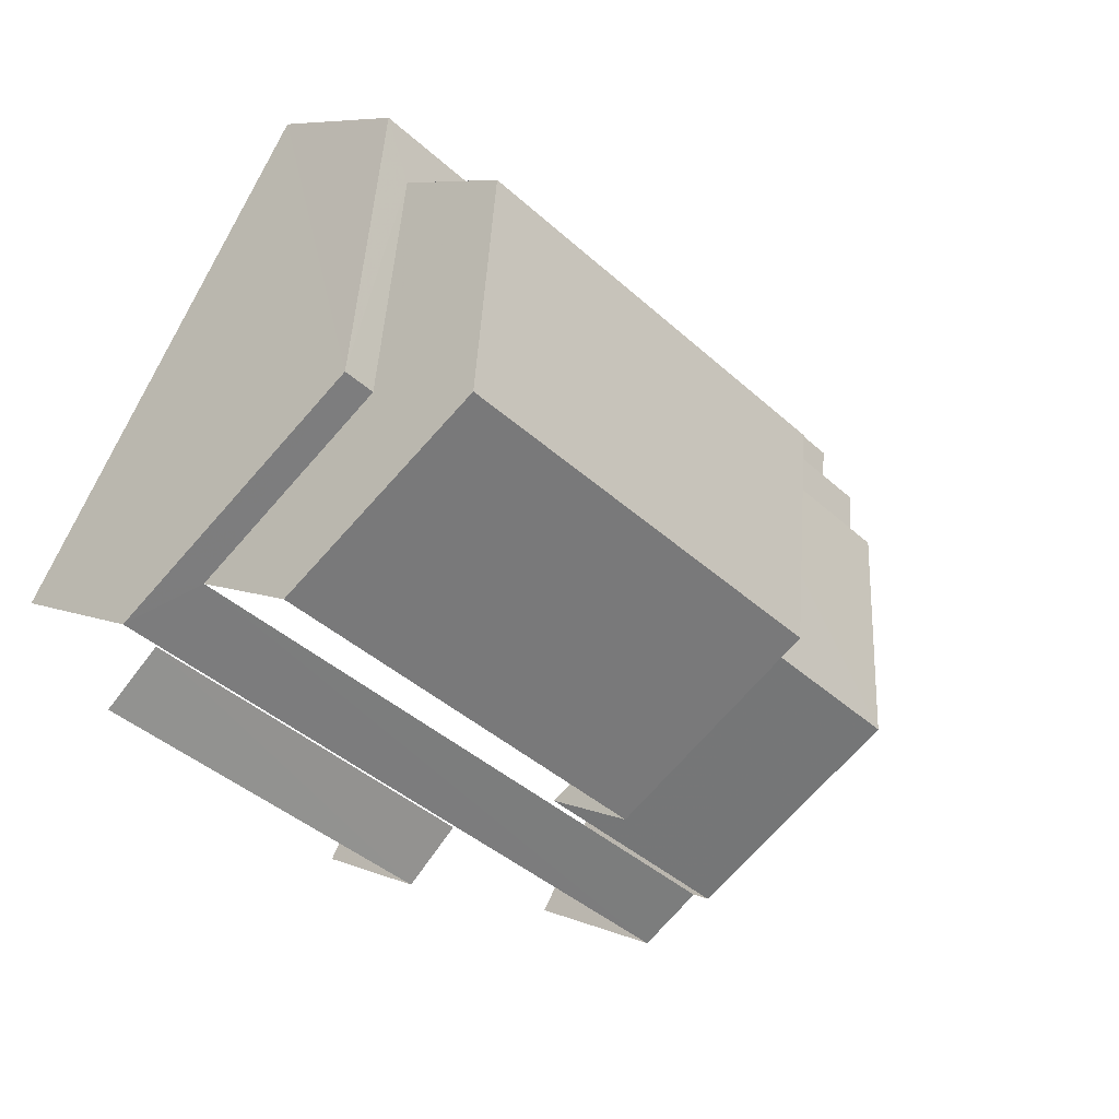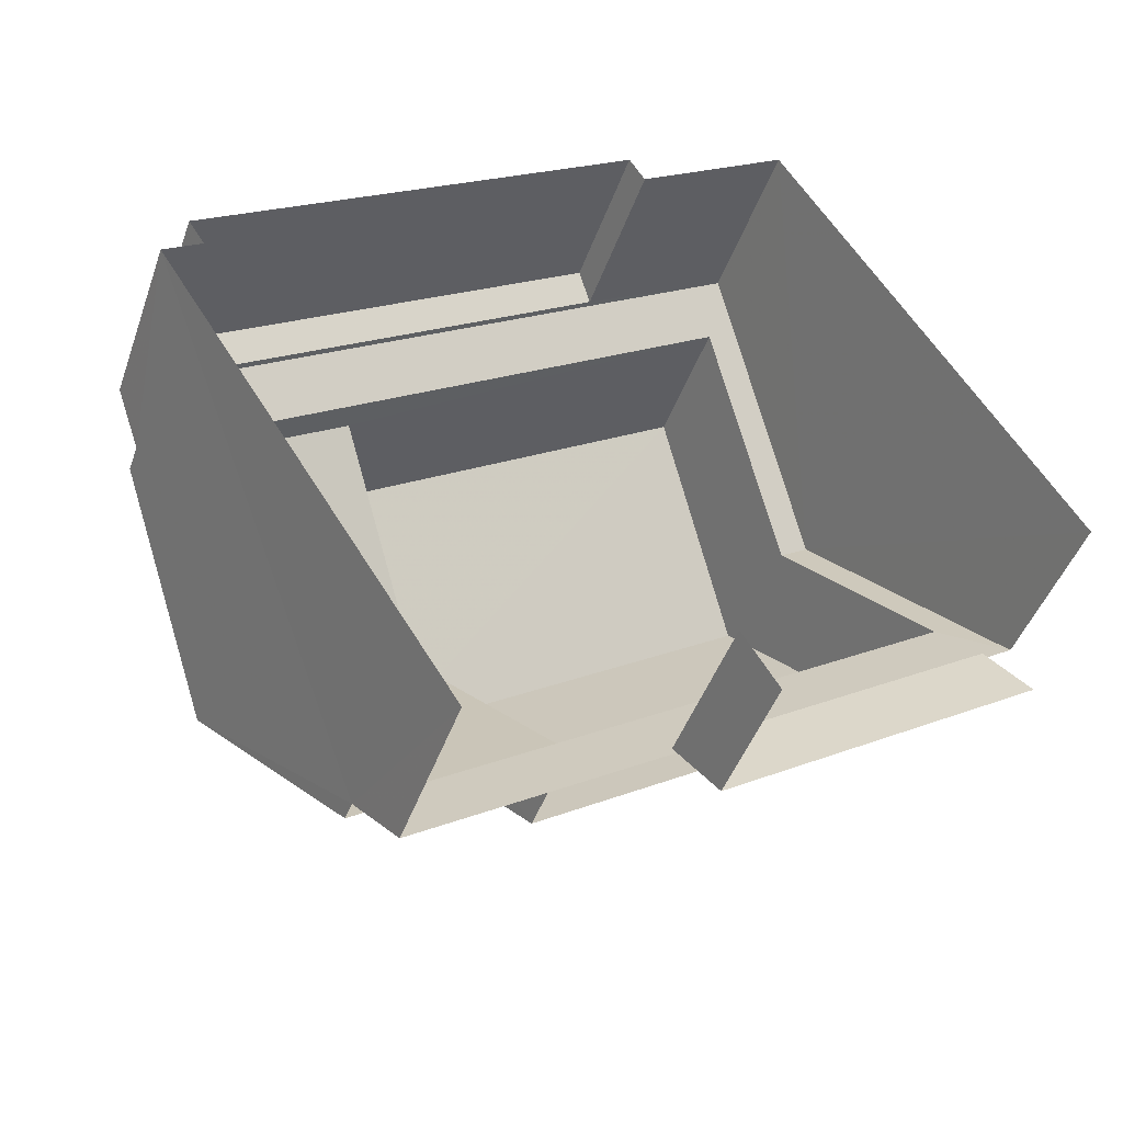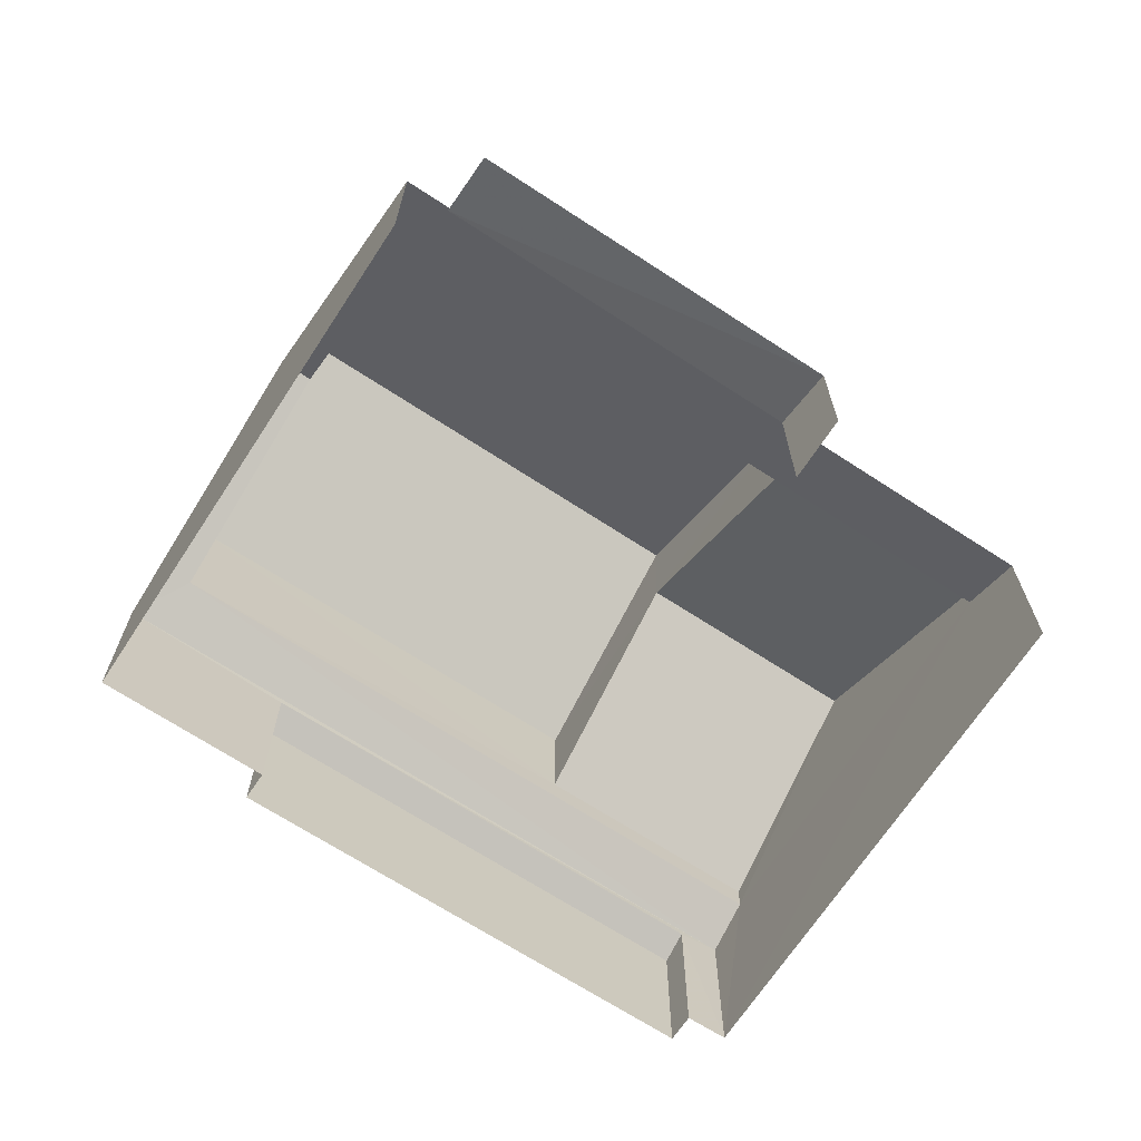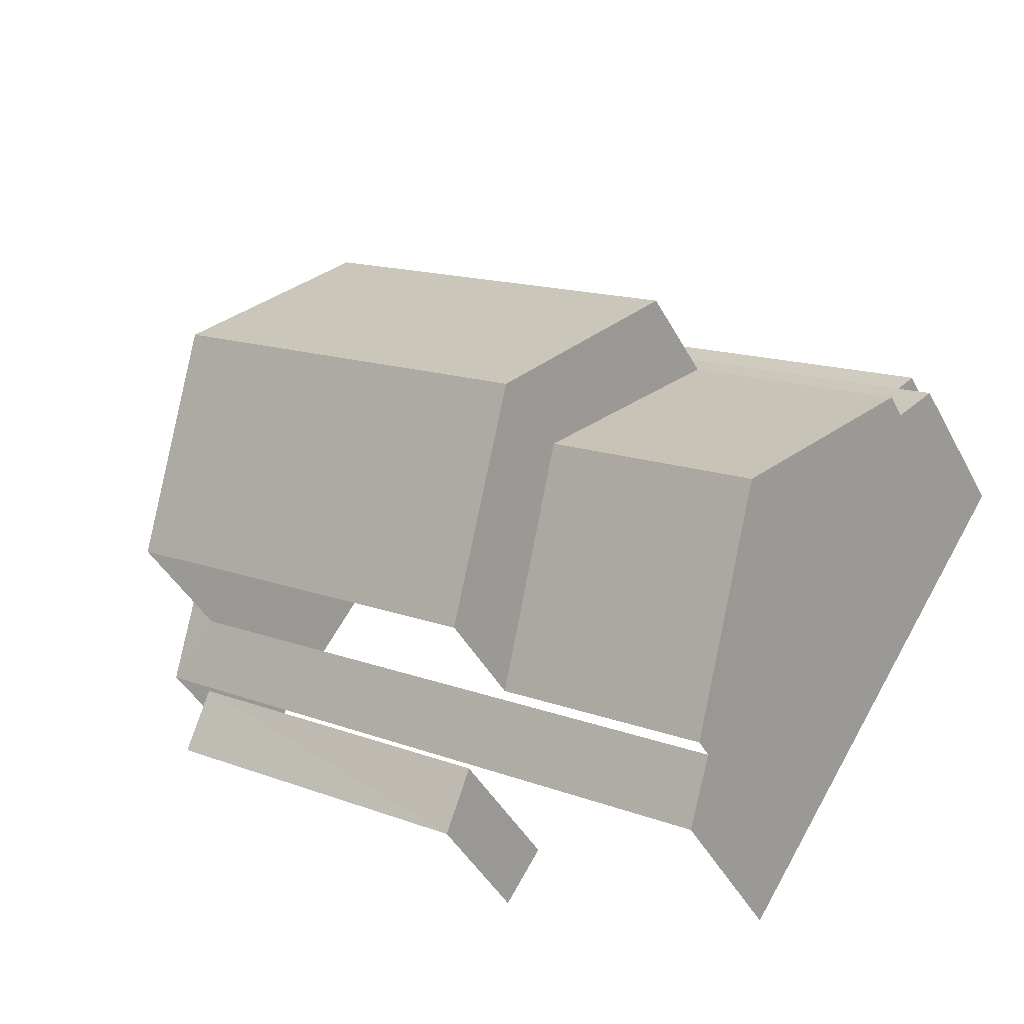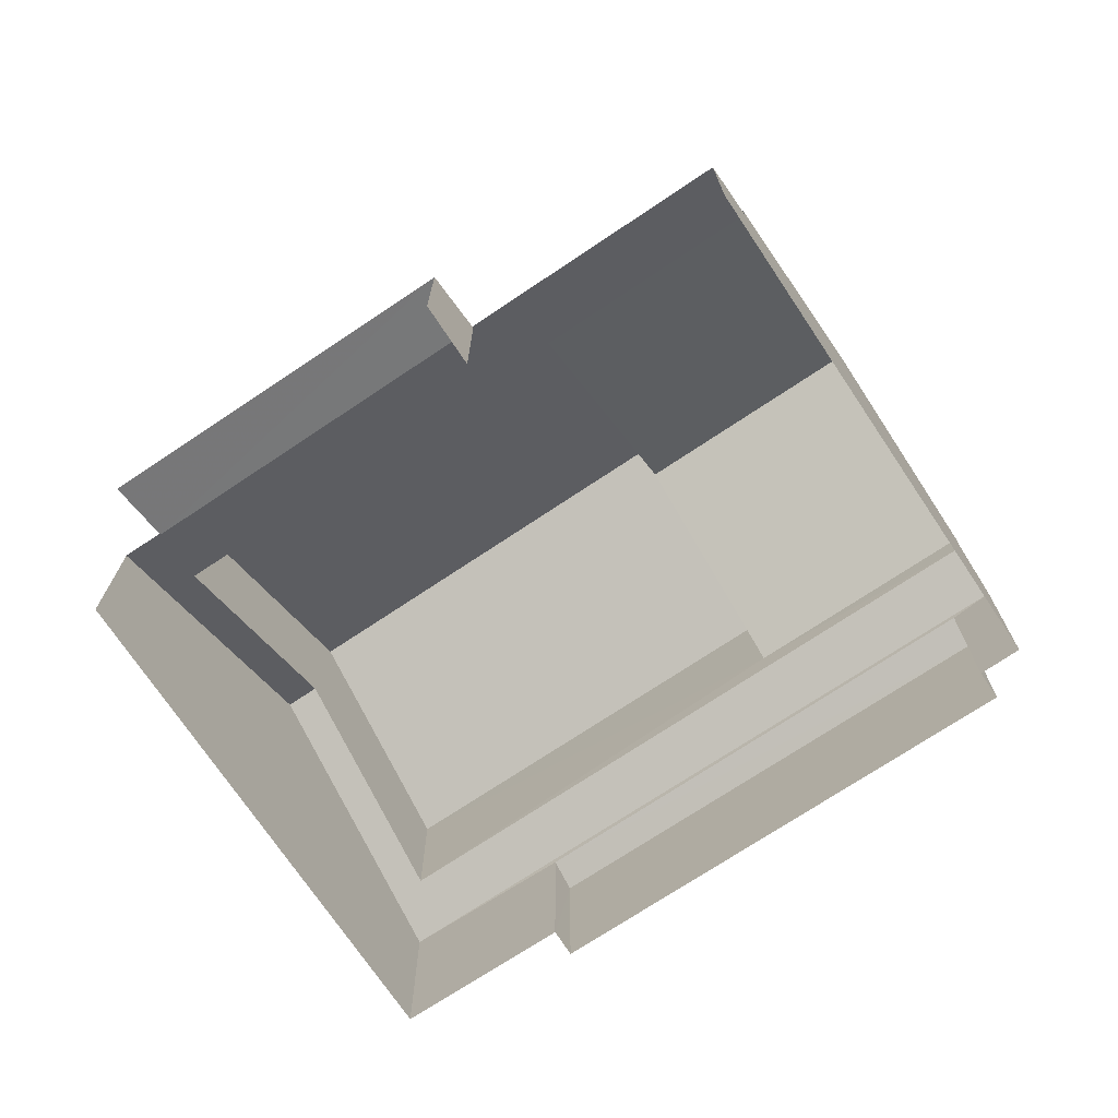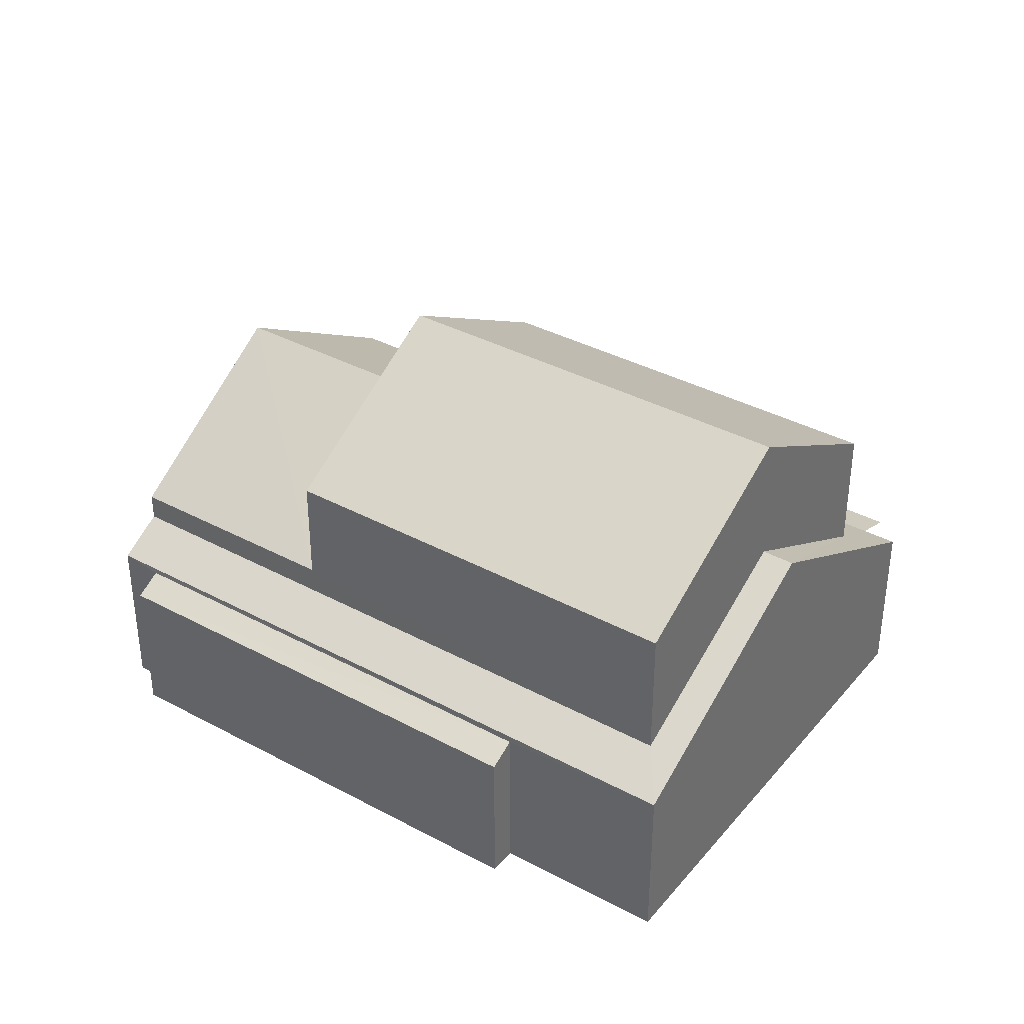
<metadata>
{"format":"obj","ext":"obj","renderer":"f3d","projection":"perspective","resolution":1024,"background":"white","views":[{"elev":6.8,"azim":-38.5,"up":"+Y"},{"elev":-44.3,"azim":161.1,"up":"+Y"},{"elev":-68.4,"azim":-65.9,"up":"+Z"},{"elev":-42.0,"azim":26.1,"up":"+Y"},{"elev":-72.3,"azim":1.1,"up":"+Z"},{"elev":37.0,"azim":-177.9,"up":"+Z"}]}
</metadata>
<code>
v -2.233e+05 -1.282e+05 15.61
v -2.233e+05 -1.282e+05 15.61
v -2.233e+05 -1.281e+05 15.61
v -2.233e+05 -1.282e+05 15.61
v -2.233e+05 -1.282e+05 15.61
v -2.233e+05 -1.282e+05 15.61
v -2.233e+05 -1.282e+05 15.61
v -2.233e+05 -1.282e+05 15.61
v -2.233e+05 -1.282e+05 15.61
v -2.233e+05 -1.282e+05 15.61
v -2.233e+05 -1.282e+05 15.61
v -2.233e+05 -1.282e+05 15.61
v -2.233e+05 -1.282e+05 24.13
v -2.233e+05 -1.282e+05 21.94
v -2.233e+05 -1.282e+05 21.94
v -2.233e+05 -1.282e+05 24.13
v -2.233e+05 -1.282e+05 19.89
v -2.233e+05 -1.282e+05 22.27
v -2.233e+05 -1.282e+05 19.89
v -2.233e+05 -1.282e+05 22.27
v -2.233e+05 -1.282e+05 19.88
v -2.233e+05 -1.282e+05 19.88
v -2.233e+05 -1.282e+05 18.66
v -2.233e+05 -1.282e+05 18.24
v -2.233e+05 -1.282e+05 18.24
v -2.233e+05 -1.282e+05 18.66
v -2.233e+05 -1.282e+05 21.94
v -2.233e+05 -1.282e+05 21.94
v -2.233e+05 -1.282e+05 19.35
v -2.233e+05 -1.282e+05 18.86
v -2.233e+05 -1.282e+05 19.35
v -2.233e+05 -1.282e+05 21.49
v -2.233e+05 -1.282e+05 21.49
v -2.233e+05 -1.281e+05 18.86
v -2.233e+05 -1.282e+05 18.86
v -2.233e+05 -1.282e+05 19.49
v -2.233e+05 -1.282e+05 18.86
v -2.233e+05 -1.282e+05 19.49
v -2.233e+05 -1.282e+05 18.74
v -2.233e+05 -1.282e+05 18.49
v -2.233e+05 -1.282e+05 18.49
v -2.233e+05 -1.282e+05 18.74
f 1 2 3
f 4 5 1
f 6 7 8
f 1 3 6
f 9 10 11
f 4 1 10
f 9 11 12
f 11 6 8
f 1 6 10
f 10 6 11
f 1 5 24
f 23 1 24
f 15 14 19
f 14 36 19
f 19 38 17
f 19 36 38
f 25 5 4
f 25 24 5
f 10 9 26
f 9 35 26
f 1 23 2
f 26 35 37
f 23 26 37
f 2 23 37
f 13 14 15
f 16 13 15
f 17 18 19
f 17 20 18
f 21 20 22
f 21 18 20
f 23 24 25
f 26 23 25
f 16 27 28
f 13 16 28
f 29 30 31
f 32 31 33
f 33 31 34
f 31 30 34
f 35 36 37
f 37 36 33
f 35 38 36
f 33 36 32
f 39 40 41
f 39 42 40
f 11 8 40
f 42 11 40
f 40 8 7
f 41 40 7
f 28 31 32
f 28 32 13
f 32 14 13
f 32 36 14
f 21 27 18
f 27 16 18
f 18 15 19
f 18 16 15
f 42 12 11
f 12 42 30
f 6 3 39
f 34 30 39
f 3 34 39
f 39 30 42
f 34 3 33
f 3 2 33
f 2 37 33
f 6 41 7
f 6 39 41
f 10 25 4
f 10 26 25
f 28 21 31
f 31 21 29
f 28 27 21
f 29 21 22
f 17 38 20
f 22 20 29
f 38 35 9
f 30 29 12
f 12 38 9
f 20 38 29
f 29 38 12

</code>
